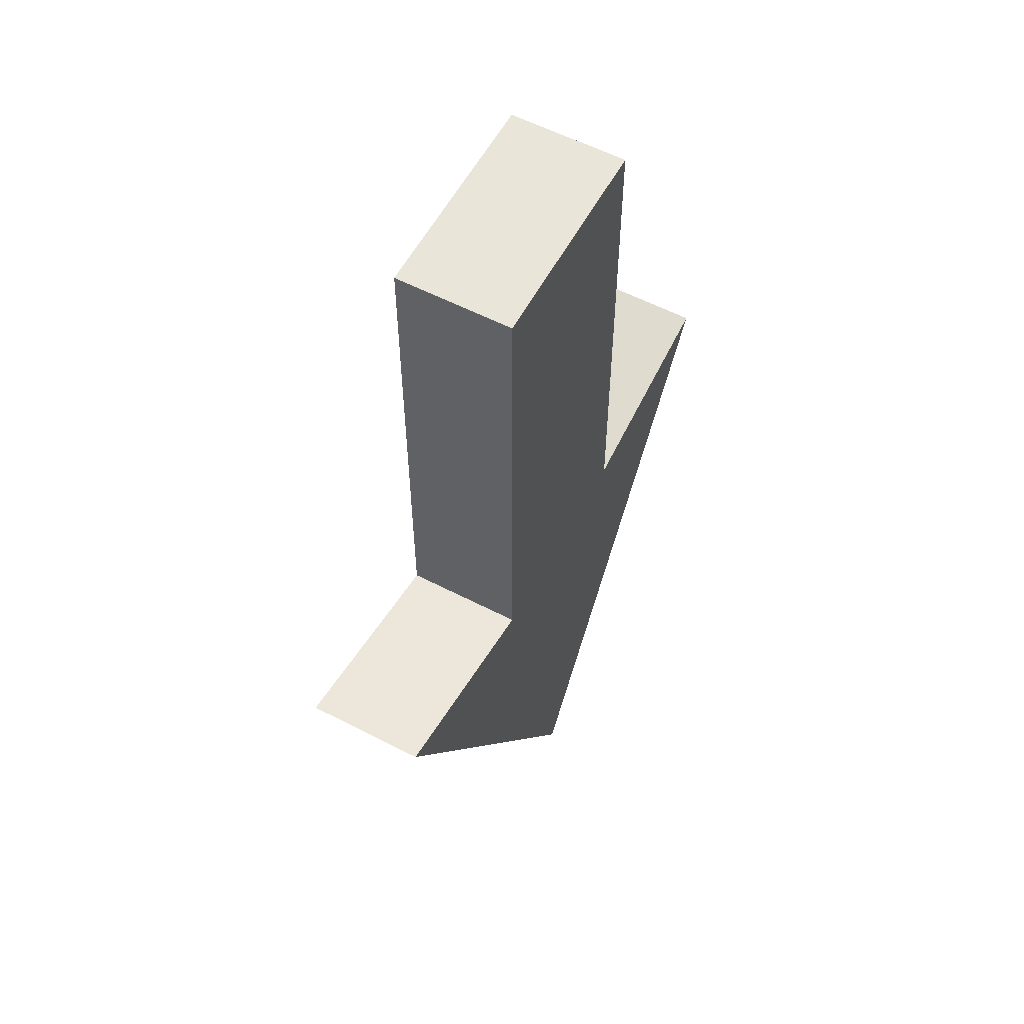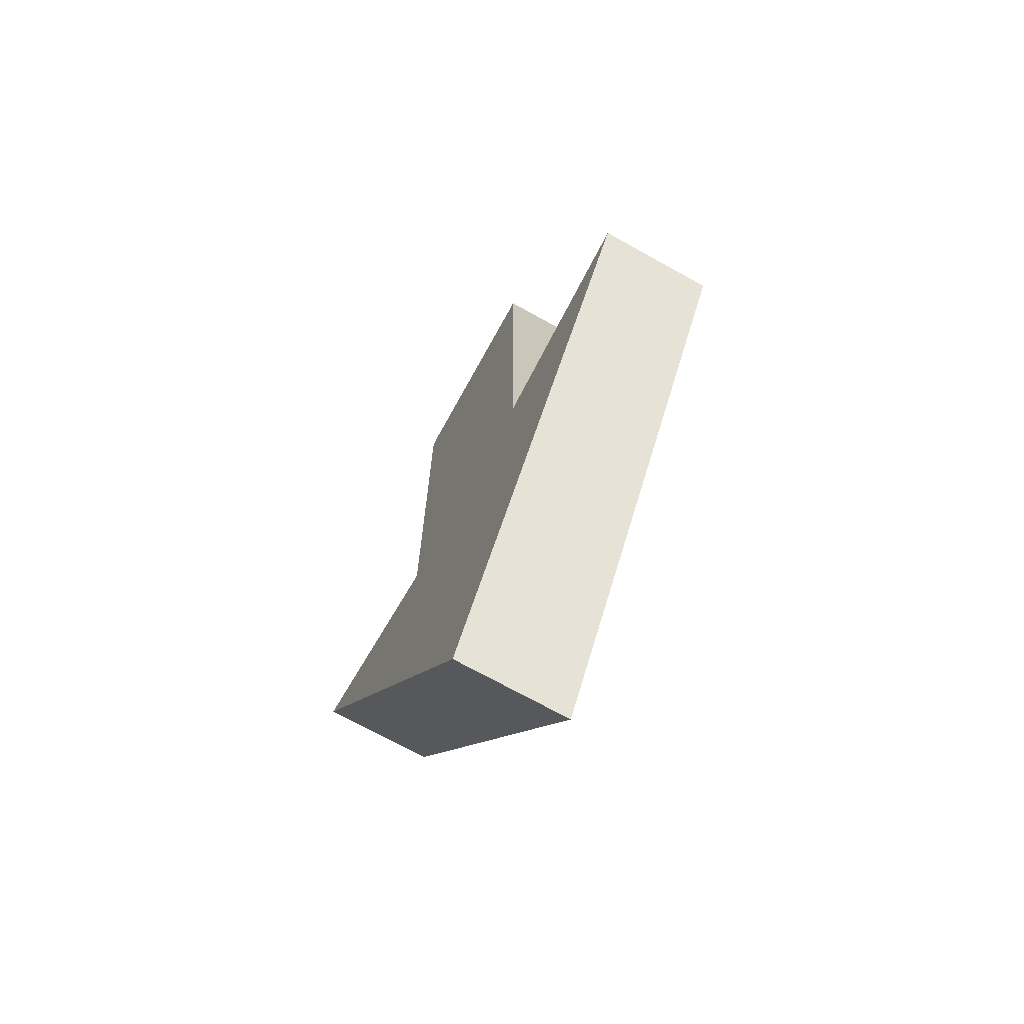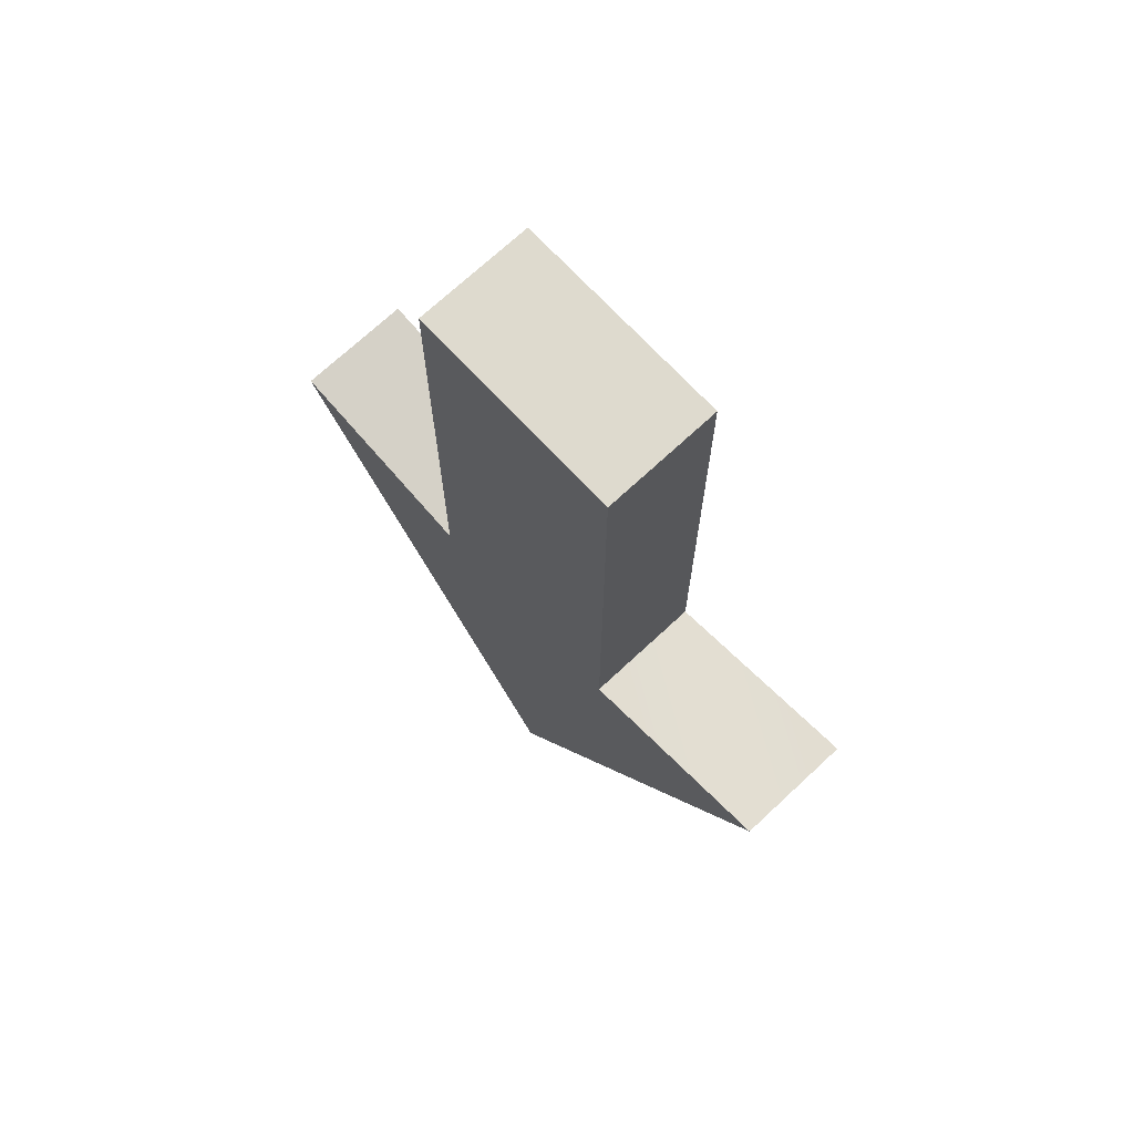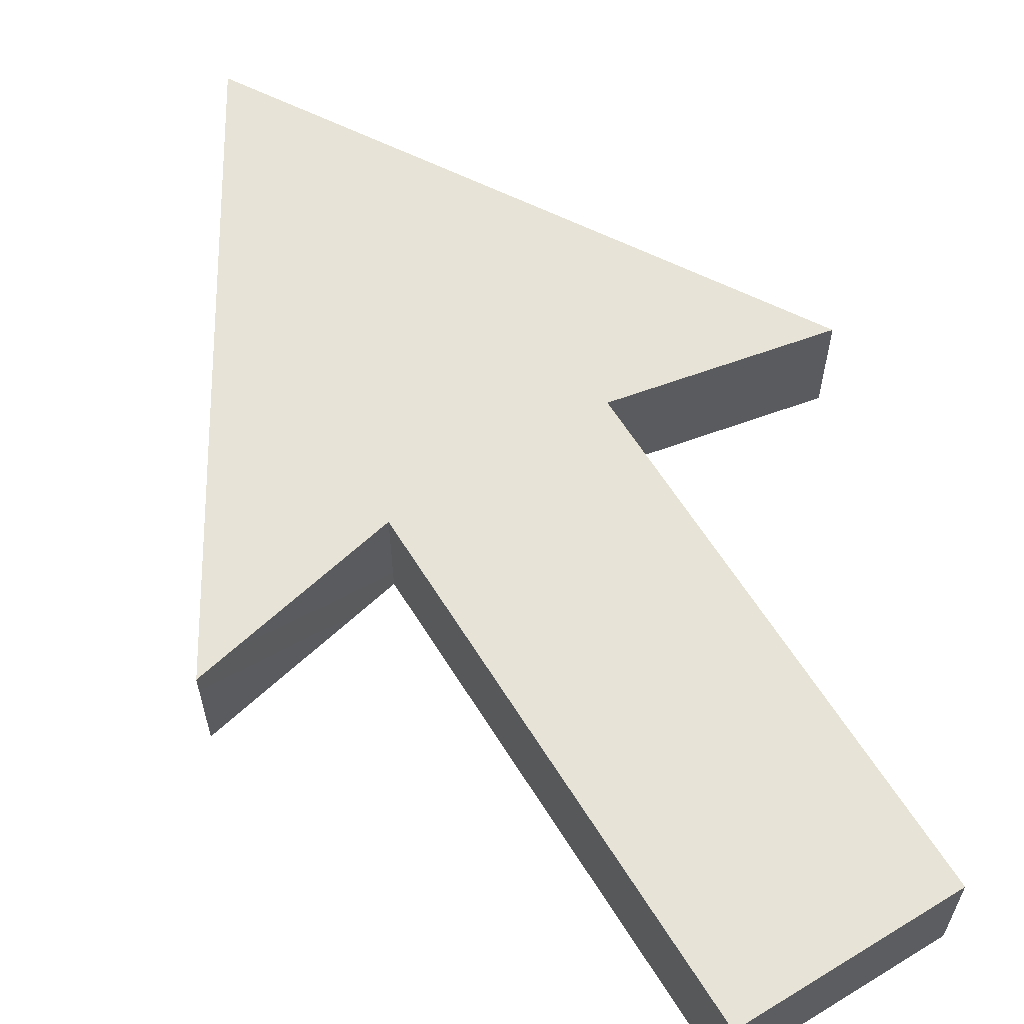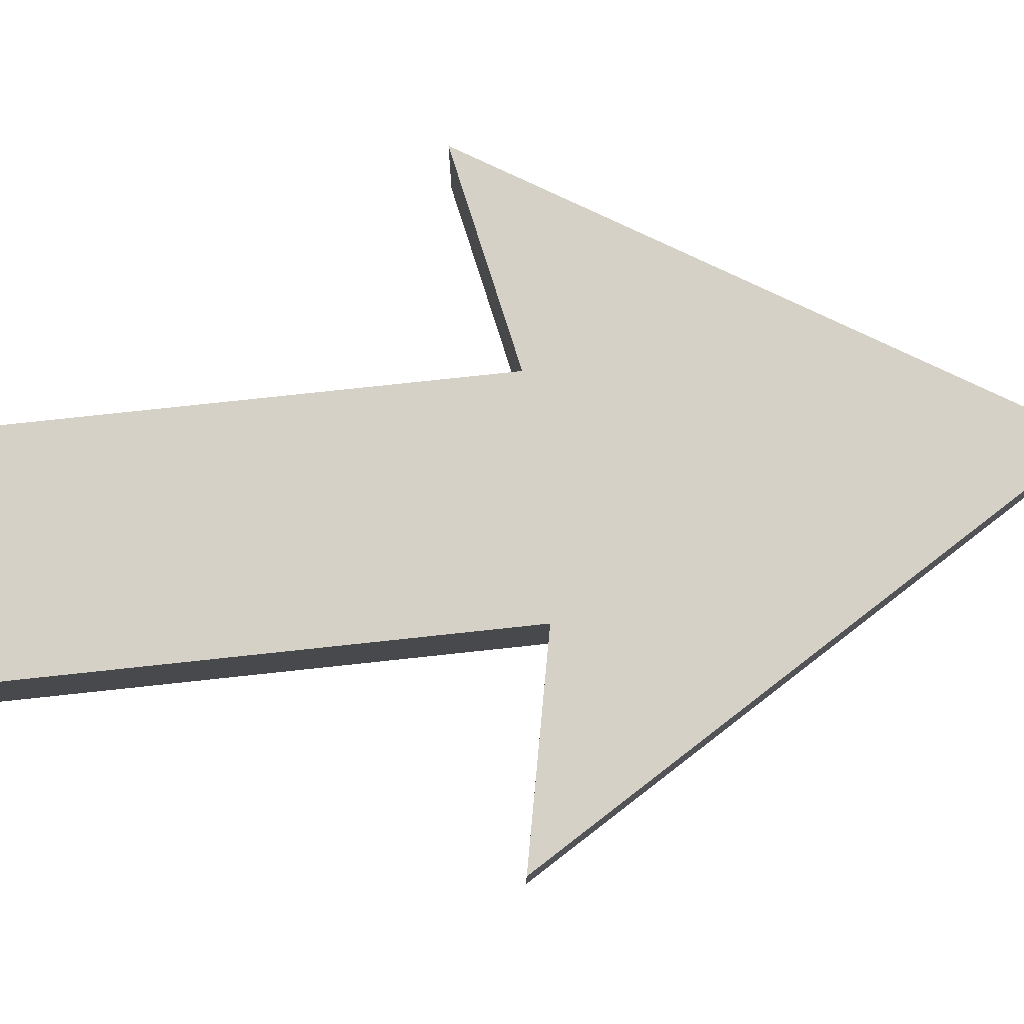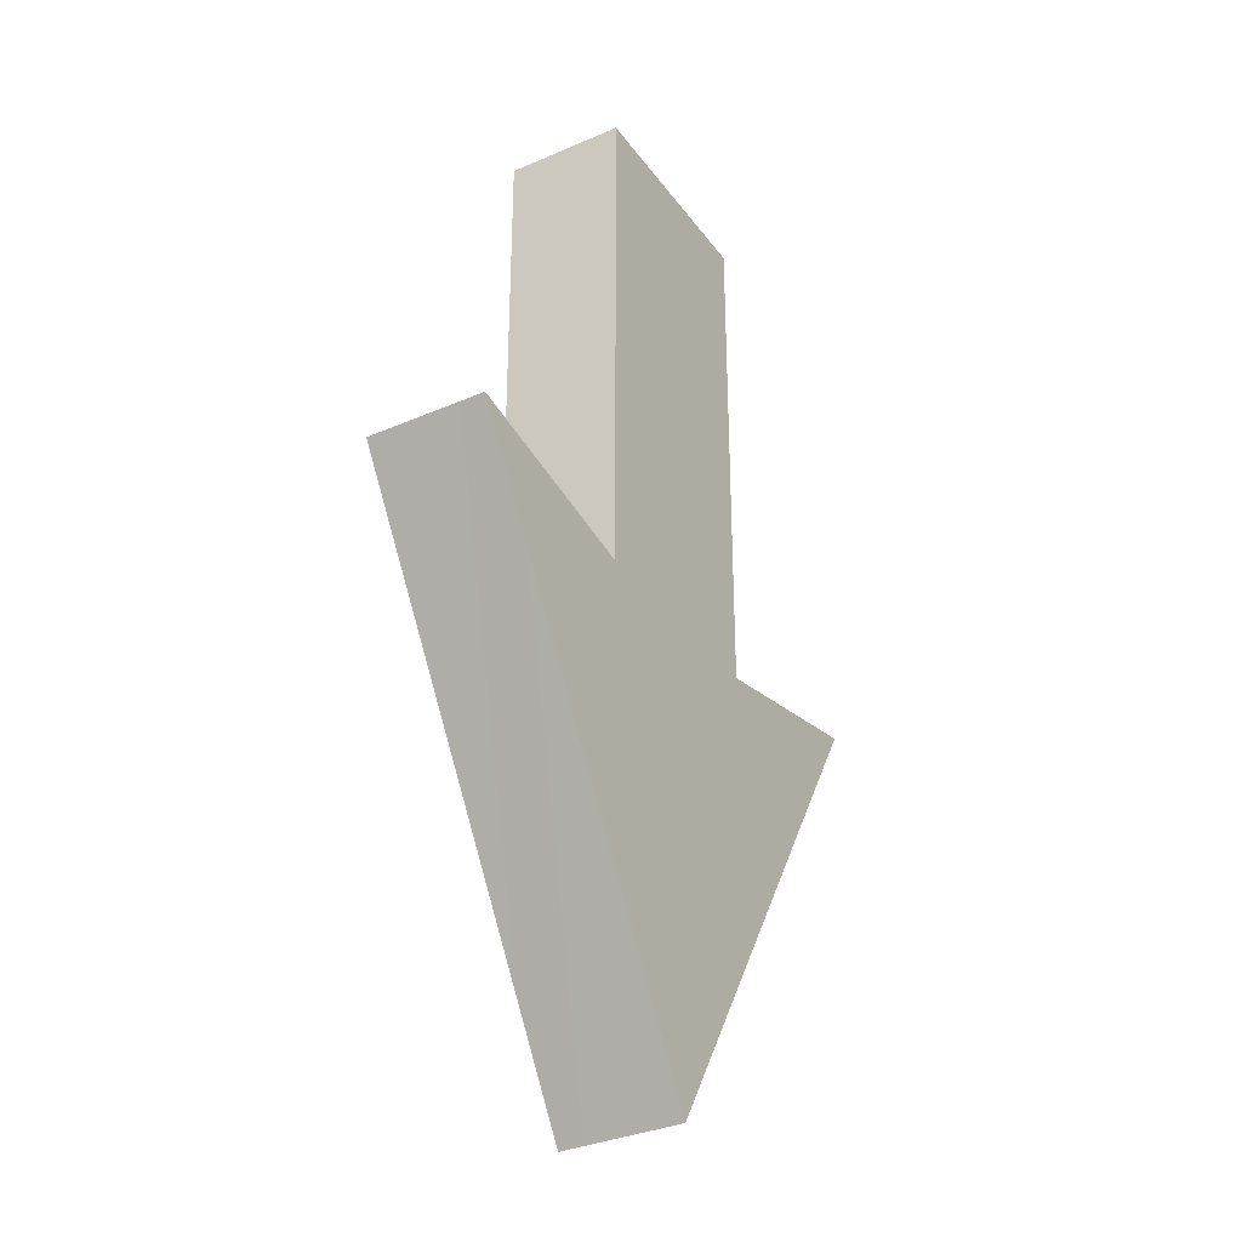
<metadata>
{"format":"obj","ext":"obj","renderer":"f3d","projection":"perspective","resolution":1024,"background":"white","views":[{"elev":57.8,"azim":-61.8,"up":"+Y"},{"elev":-71.8,"azim":-119.0,"up":"+Y"},{"elev":71.2,"azim":47.0,"up":"+Y"},{"elev":62.2,"azim":148.1,"up":"+Z"},{"elev":78.9,"azim":-96.1,"up":"+Z"},{"elev":-33.8,"azim":-59.4,"up":"+Y"}]}
</metadata>
<code>
o MODELS_bin_025:poly000
v 0.1723 1.56 -0.09278
v -0.1723 1.56 -0.09278
v 0.1723 1.56 0.09278
v -0.1723 1.56 0.09278
v 0.1723 0.7479 -0.09278
v -0.1723 0.7479 -0.09278
v 0.498 0.8142 -0.09278
v 0 0 -0.09278
v -0.498 0.8142 -0.09278
v -0.498 0.8142 0.09278
v 0 -0 0.09278
v -0.1723 0.7479 0.09278
v 0.1723 0.7479 0.09278
v 0.498 0.8142 0.09278
f 1 2 3
f 3 2 4
f 5 6 1
f 1 6 2
f 7 8 5
f 5 8 6
f 8 9 6
f 10 11 12
f 12 11 13
f 11 14 13
f 13 3 12
f 12 3 4
f 5 1 13
f 13 1 3
f 8 7 11
f 11 7 14
f 2 6 4
f 4 6 12
f 9 8 10
f 10 8 11
f 7 5 14
f 14 5 13
f 6 9 12
f 12 9 10

</code>
